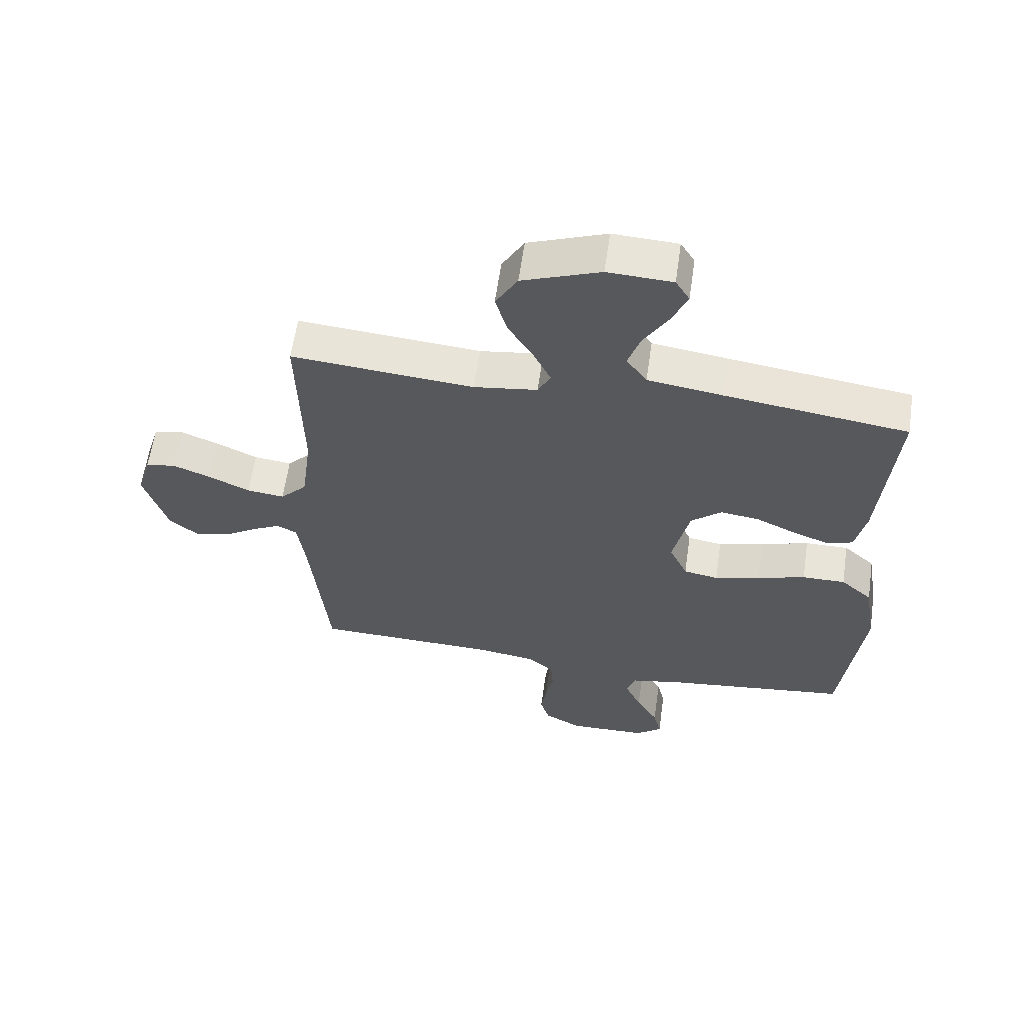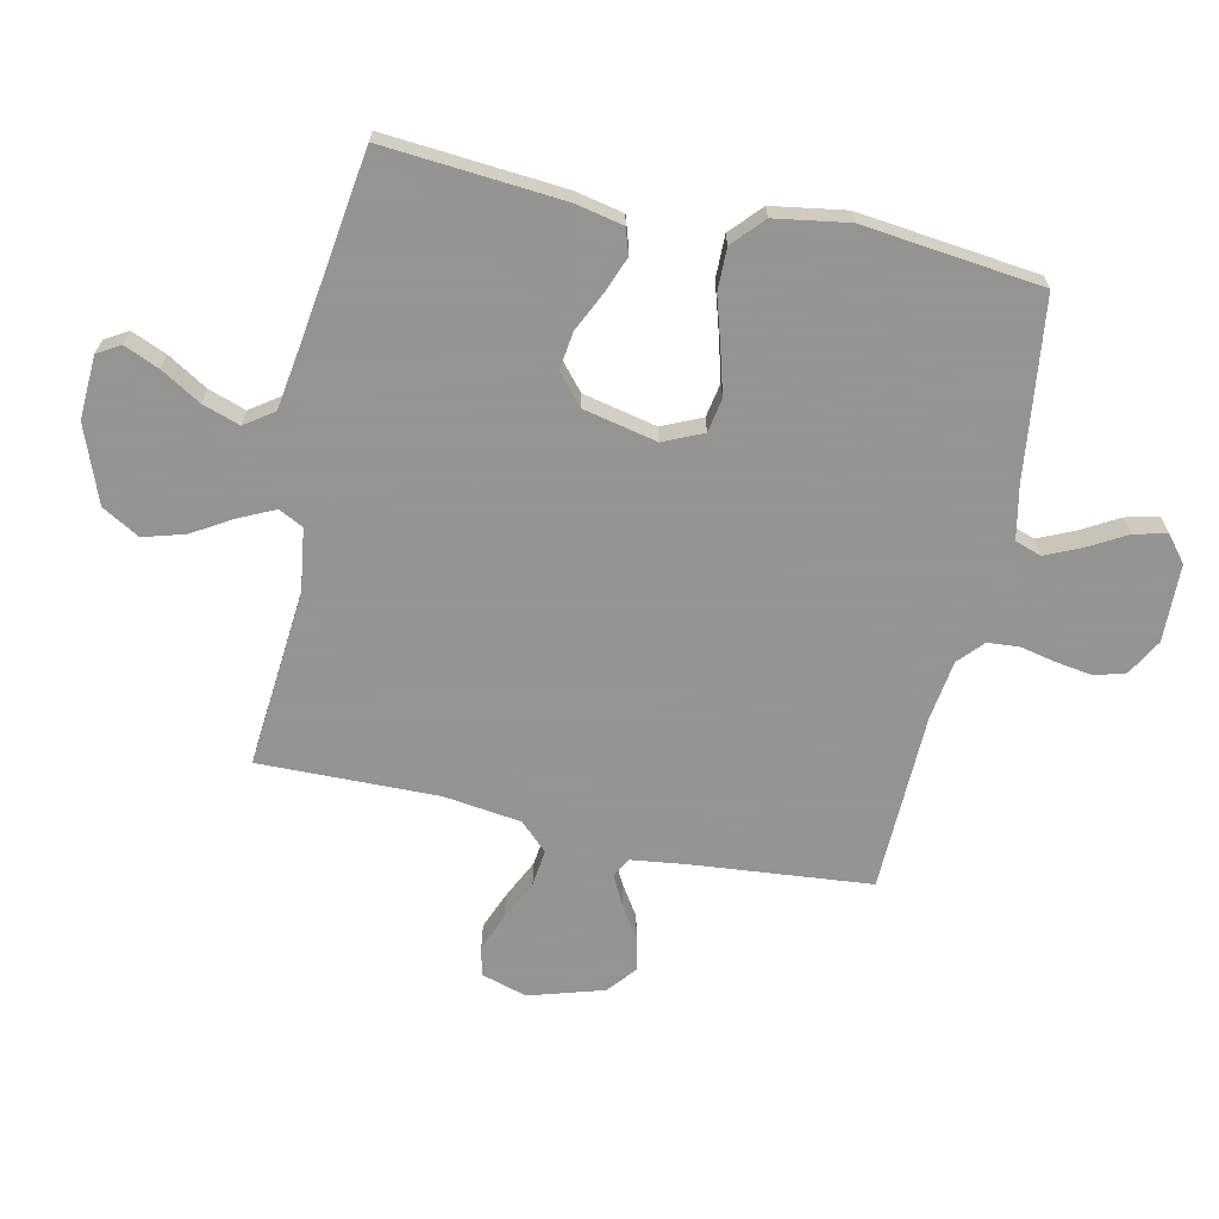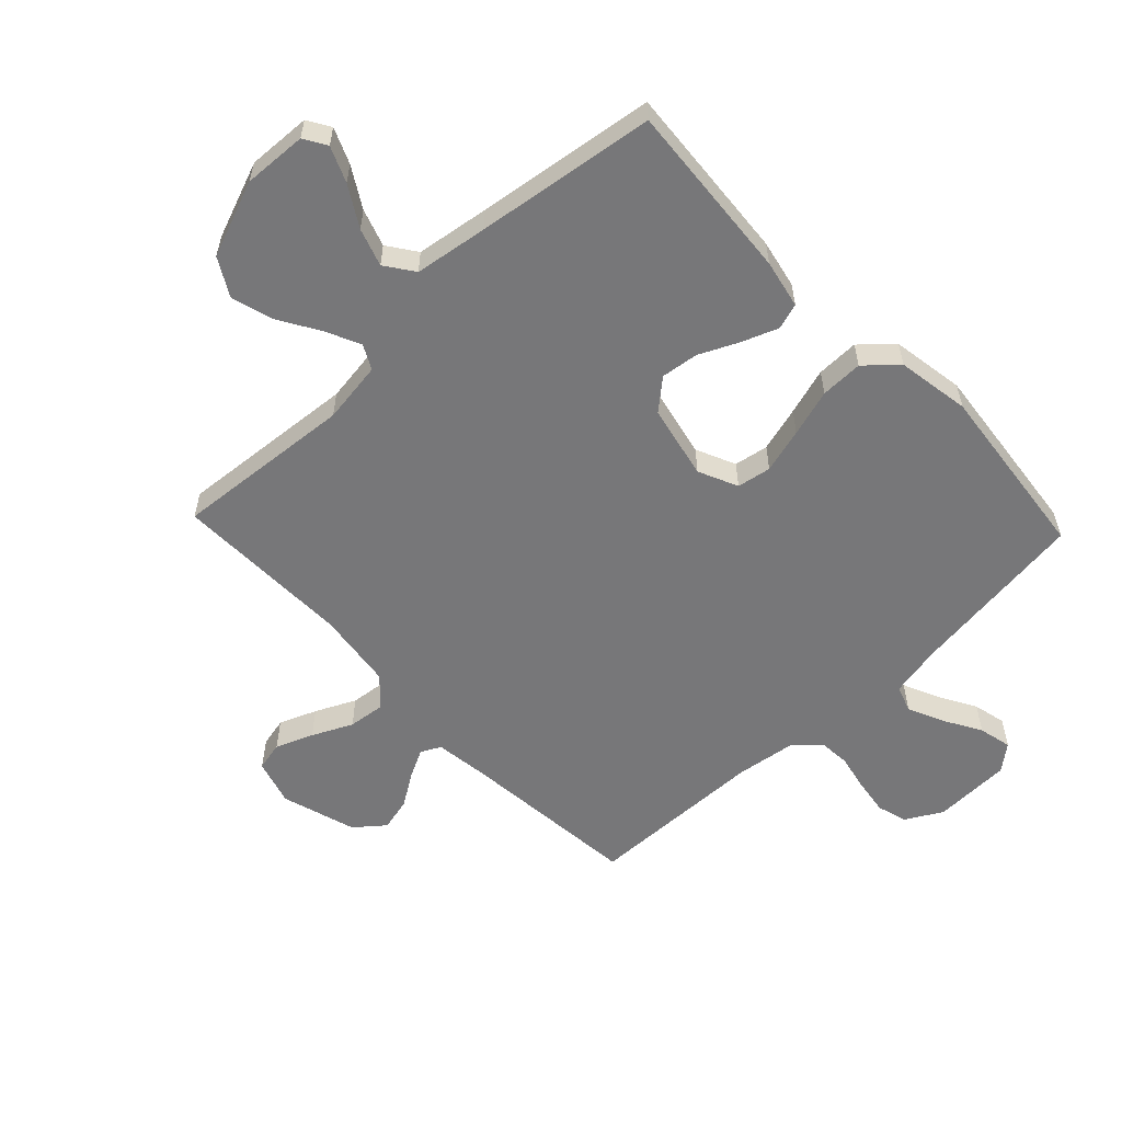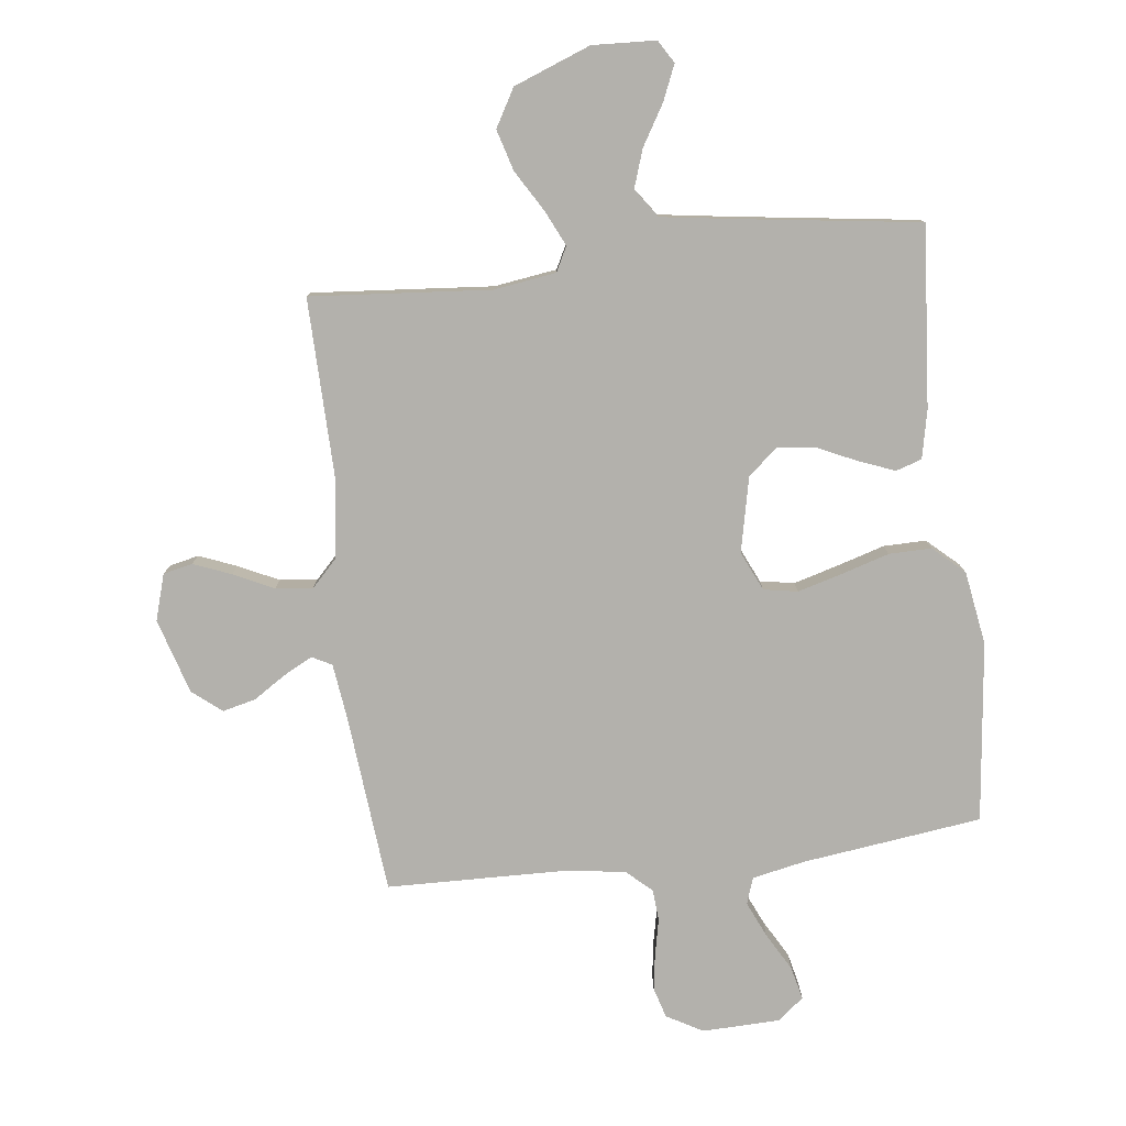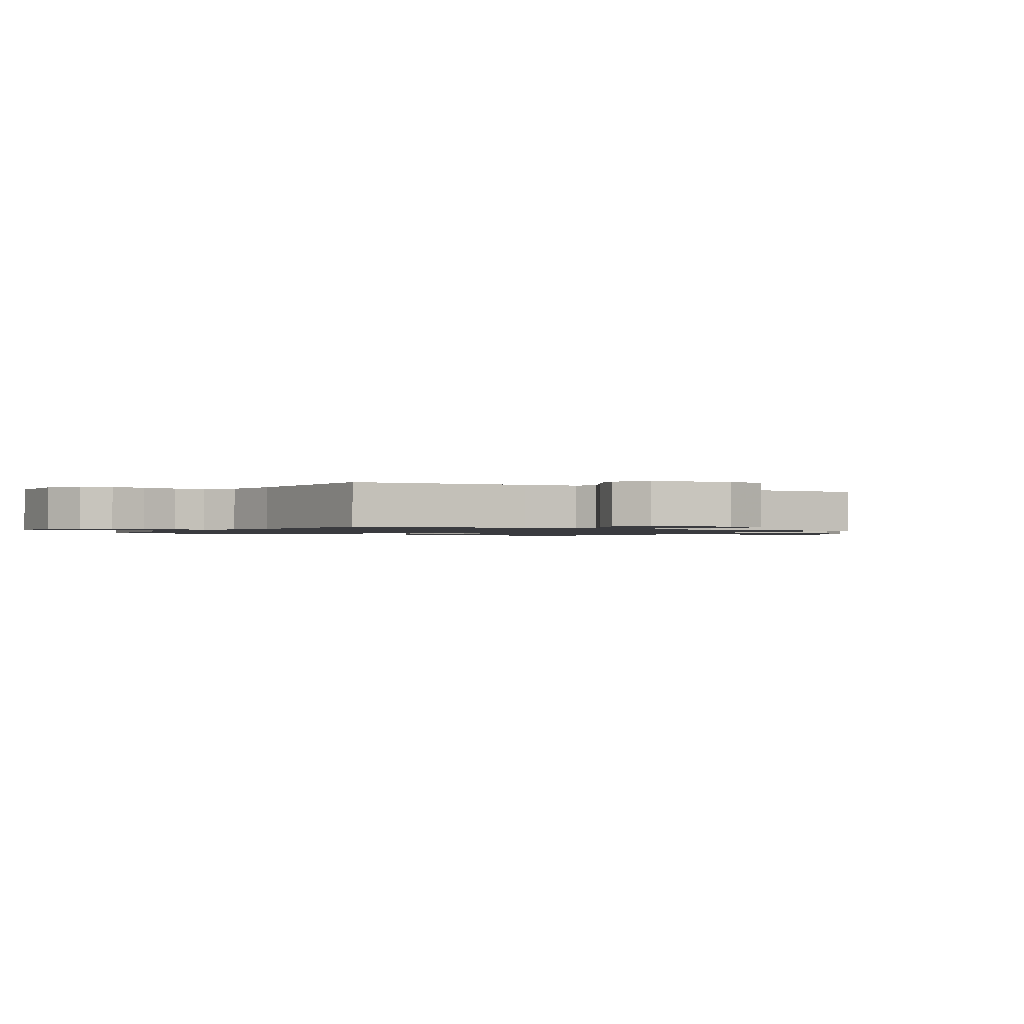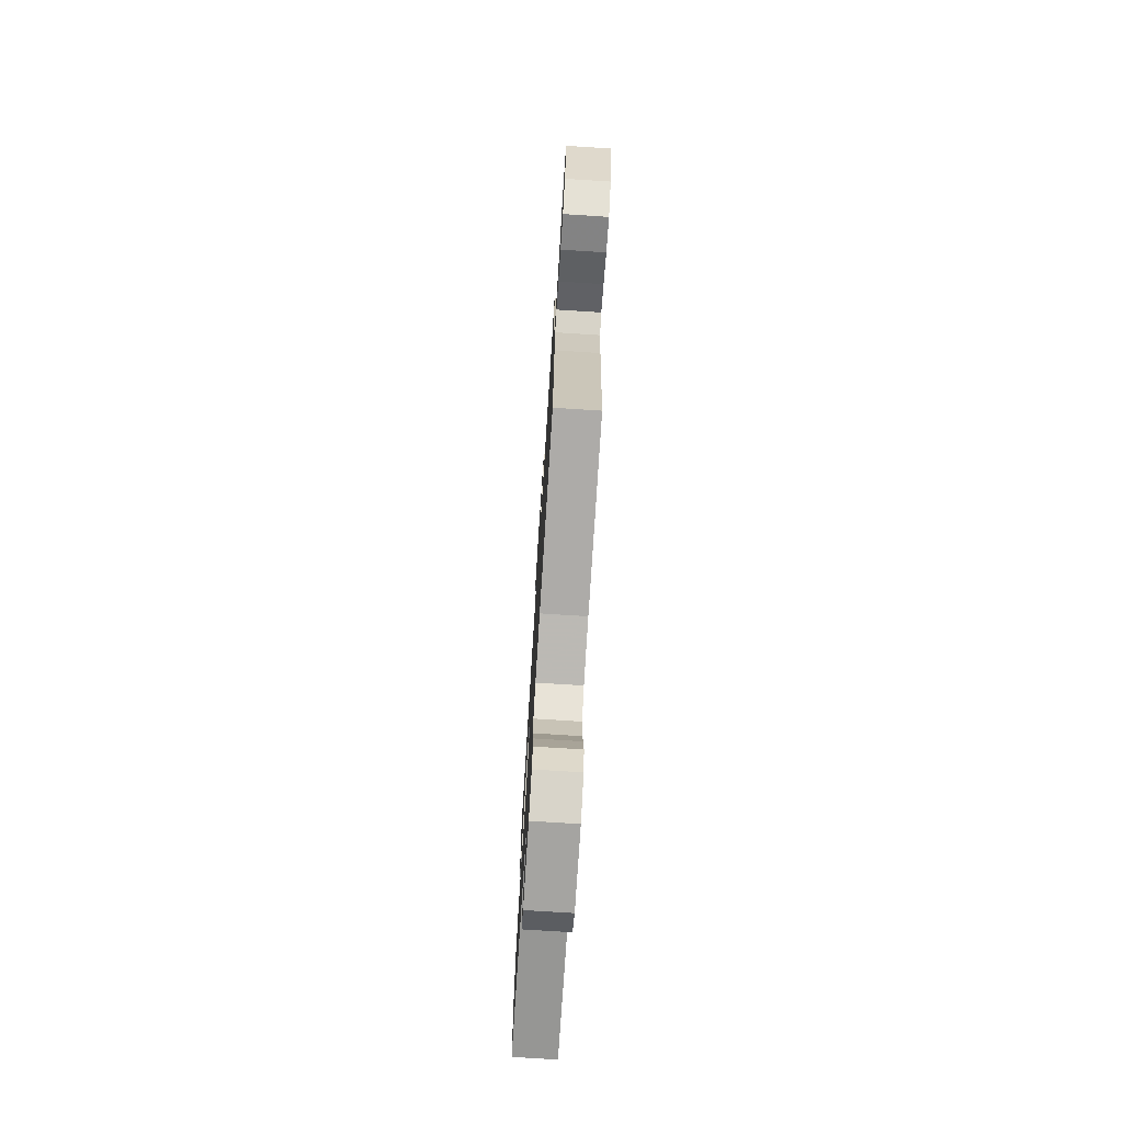
<metadata>
{"format":"obj","ext":"obj","renderer":"f3d","projection":"perspective","resolution":1024,"background":"white","views":[{"elev":61.0,"azim":8.2,"up":"+Z"},{"elev":-66.9,"azim":77.6,"up":"+Y"},{"elev":-57.2,"azim":43.5,"up":"+Y"},{"elev":-79.0,"azim":6.8,"up":"+Y"},{"elev":-1.2,"azim":-121.3,"up":"+Y"},{"elev":-75.2,"azim":-93.6,"up":"+Z"}]}
</metadata>
<code>
v 0.5 0.07 -0.5
v 0.2 0.07 -0.539
v 0.112 0.07 -0.557
v 0.097 0.07 -0.601
v 0.124 0.07 -0.661
v 0.16 0.07 -0.724
v 0.173 0.07 -0.779
v 0.13 0.07 -0.814
v 0 0.07 -0.818
v -0.061 0.07 -0.784
v -0.076 0.07 -0.733
v -0.067 0.07 -0.673
v -0.054 0.07 -0.612
v -0.058 0.07 -0.559
v -0.1 0.07 -0.521
v -0.2 0.07 -0.507
v -0.5 0.07 -0.5
v -0.529 0.07 -0.2
v -0.541 0.07 -0.108
v -0.574 0.07 -0.091
v -0.622 0.07 -0.116
v -0.676 0.07 -0.151
v -0.732 0.07 -0.165
v -0.781 0.07 -0.125
v -0.819 0.07 0
v -0.796 0.07 0.077
v -0.747 0.07 0.088
v -0.684 0.07 0.063
v -0.617 0.07 0.031
v -0.555 0.07 0.024
v -0.511 0.07 0.07
v -0.494 0.07 0.2
v -0.5 0.07 0.5
v -0.2 0.07 0.475
v -0.096 0.07 0.49
v -0.075 0.07 0.531
v -0.103 0.07 0.59
v -0.144 0.07 0.658
v -0.164 0.07 0.727
v -0.128 0.07 0.79
v 0 0.07 0.839
v 0.106 0.07 0.834
v 0.129 0.07 0.796
v 0.104 0.07 0.737
v 0.064 0.07 0.67
v 0.043 0.07 0.607
v 0.077 0.07 0.559
v 0.2 0.07 0.541
v 0.5 0.07 0.5
v 0.476 0.07 0.2
v 0.459 0.07 0.119
v 0.416 0.07 0.105
v 0.356 0.07 0.128
v 0.29 0.07 0.159
v 0.227 0.07 0.167
v 0.177 0.07 0.124
v 0.15 0.07 0
v 0.18 0.07 -0.066
v 0.237 0.07 -0.076
v 0.312 0.07 -0.055
v 0.391 0.07 -0.031
v 0.462 0.07 -0.03
v 0.514 0.07 -0.077
v 0.534 0.07 -0.2
v 0.5 0 -0.5
v 0.2 0 -0.539
v 0.112 0 -0.557
v 0.097 0 -0.601
v 0.124 0 -0.661
v 0.16 0 -0.724
v 0.173 0 -0.779
v 0.13 0 -0.814
v 0 0 -0.818
v -0.061 0 -0.784
v -0.076 0 -0.733
v -0.067 0 -0.673
v -0.054 0 -0.612
v -0.058 0 -0.559
v -0.1 0 -0.521
v -0.2 0 -0.507
v -0.5 0 -0.5
v -0.529 0 -0.2
v -0.541 0 -0.108
v -0.574 0 -0.091
v -0.622 0 -0.116
v -0.676 0 -0.151
v -0.732 0 -0.165
v -0.781 0 -0.125
v -0.819 0 0
v -0.796 0 0.077
v -0.747 0 0.088
v -0.684 0 0.063
v -0.617 0 0.031
v -0.555 0 0.024
v -0.511 0 0.07
v -0.494 0 0.2
v -0.5 0 0.5
v -0.2 0 0.475
v -0.096 0 0.49
v -0.075 0 0.531
v -0.103 0 0.59
v -0.144 0 0.658
v -0.164 0 0.727
v -0.128 0 0.79
v 0 0 0.839
v 0.106 0 0.834
v 0.129 0 0.796
v 0.104 0 0.737
v 0.064 0 0.67
v 0.043 0 0.607
v 0.077 0 0.559
v 0.2 0 0.541
v 0.5 0 0.5
v 0.476 0 0.2
v 0.459 0 0.119
v 0.416 0 0.105
v 0.356 0 0.128
v 0.29 0 0.159
v 0.227 0 0.167
v 0.177 0 0.124
v 0.15 0 0
v 0.18 0 -0.066
v 0.237 0 -0.076
v 0.312 0 -0.055
v 0.391 0 -0.031
v 0.462 0 -0.03
v 0.514 0 -0.077
v 0.534 0 -0.2
f 64 1 2
f 63 64 2
f 62 63 2
f 61 62 2
f 60 61 2
f 59 60 2 3
f 58 59 3 4
f 57 58 4
f 52 53 54
f 51 52 54
f 50 51 54
f 49 50 54
f 48 49 54
f 47 48 54 55
f 46 47 55 56
f 43 44 45
f 42 43 45
f 41 42 45
f 40 41 45
f 39 40 45
f 38 39 45
f 37 38 45
f 36 37 45 46
f 46 56 57
f 36 46 57
f 35 36 57
f 32 33 34
f 35 57 4
f 34 35 4
f 32 34 4
f 31 32 4
f 27 28 29
f 26 27 29
f 25 26 29
f 24 25 29
f 23 24 29
f 22 23 29
f 21 22 29
f 20 21 29 30
f 16 17 18
f 15 16 18 19
f 14 15 19
f 11 12 13
f 10 11 13
f 9 10 13
f 8 9 13
f 7 8 13
f 6 7 13
f 5 6 13
f 5 13 14
f 4 5 14 19
f 19 20 30 31
f 4 19 31
f 66 65 128
f 66 128 127
f 66 127 126
f 66 126 125
f 66 125 124
f 67 66 124 123
f 68 67 123 122
f 68 122 121
f 118 117 116
f 118 116 115
f 118 115 114
f 118 114 113
f 118 113 112
f 119 118 112 111
f 120 119 111 110
f 109 108 107
f 109 107 106
f 109 106 105
f 109 105 104
f 109 104 103
f 109 103 102
f 109 102 101
f 110 109 101 100
f 121 120 110
f 121 110 100
f 121 100 99
f 98 97 96
f 68 121 99
f 68 99 98
f 68 98 96
f 68 96 95
f 93 92 91
f 93 91 90
f 93 90 89
f 93 89 88
f 93 88 87
f 93 87 86
f 93 86 85
f 94 93 85 84
f 82 81 80
f 83 82 80 79
f 83 79 78
f 77 76 75
f 77 75 74
f 77 74 73
f 77 73 72
f 77 72 71
f 77 71 70
f 77 70 69
f 78 77 69
f 83 78 69 68
f 95 94 84 83
f 95 83 68
f 1 65 66 2
f 2 66 67 3
f 3 67 68 4
f 4 68 69 5
f 5 69 70 6
f 6 70 71 7
f 7 71 72 8
f 8 72 73 9
f 9 73 74 10
f 10 74 75 11
f 11 75 76 12
f 12 76 77 13
f 13 77 78 14
f 14 78 79 15
f 15 79 80 16
f 16 80 81 17
f 17 81 82 18
f 18 82 83 19
f 19 83 84 20
f 20 84 85 21
f 21 85 86 22
f 22 86 87 23
f 23 87 88 24
f 24 88 89 25
f 25 89 90 26
f 26 90 91 27
f 27 91 92 28
f 28 92 93 29
f 29 93 94 30
f 30 94 95 31
f 31 95 96 32
f 32 96 97 33
f 33 97 98 34
f 34 98 99 35
f 35 99 100 36
f 36 100 101 37
f 37 101 102 38
f 38 102 103 39
f 39 103 104 40
f 40 104 105 41
f 41 105 106 42
f 42 106 107 43
f 43 107 108 44
f 44 108 109 45
f 45 109 110 46
f 46 110 111 47
f 47 111 112 48
f 48 112 113 49
f 49 113 114 50
f 50 114 115 51
f 51 115 116 52
f 52 116 117 53
f 53 117 118 54
f 54 118 119 55
f 55 119 120 56
f 56 120 121 57
f 57 121 122 58
f 58 122 123 59
f 59 123 124 60
f 60 124 125 61
f 61 125 126 62
f 62 126 127 63
f 63 127 128 64
f 64 128 65 1

</code>
